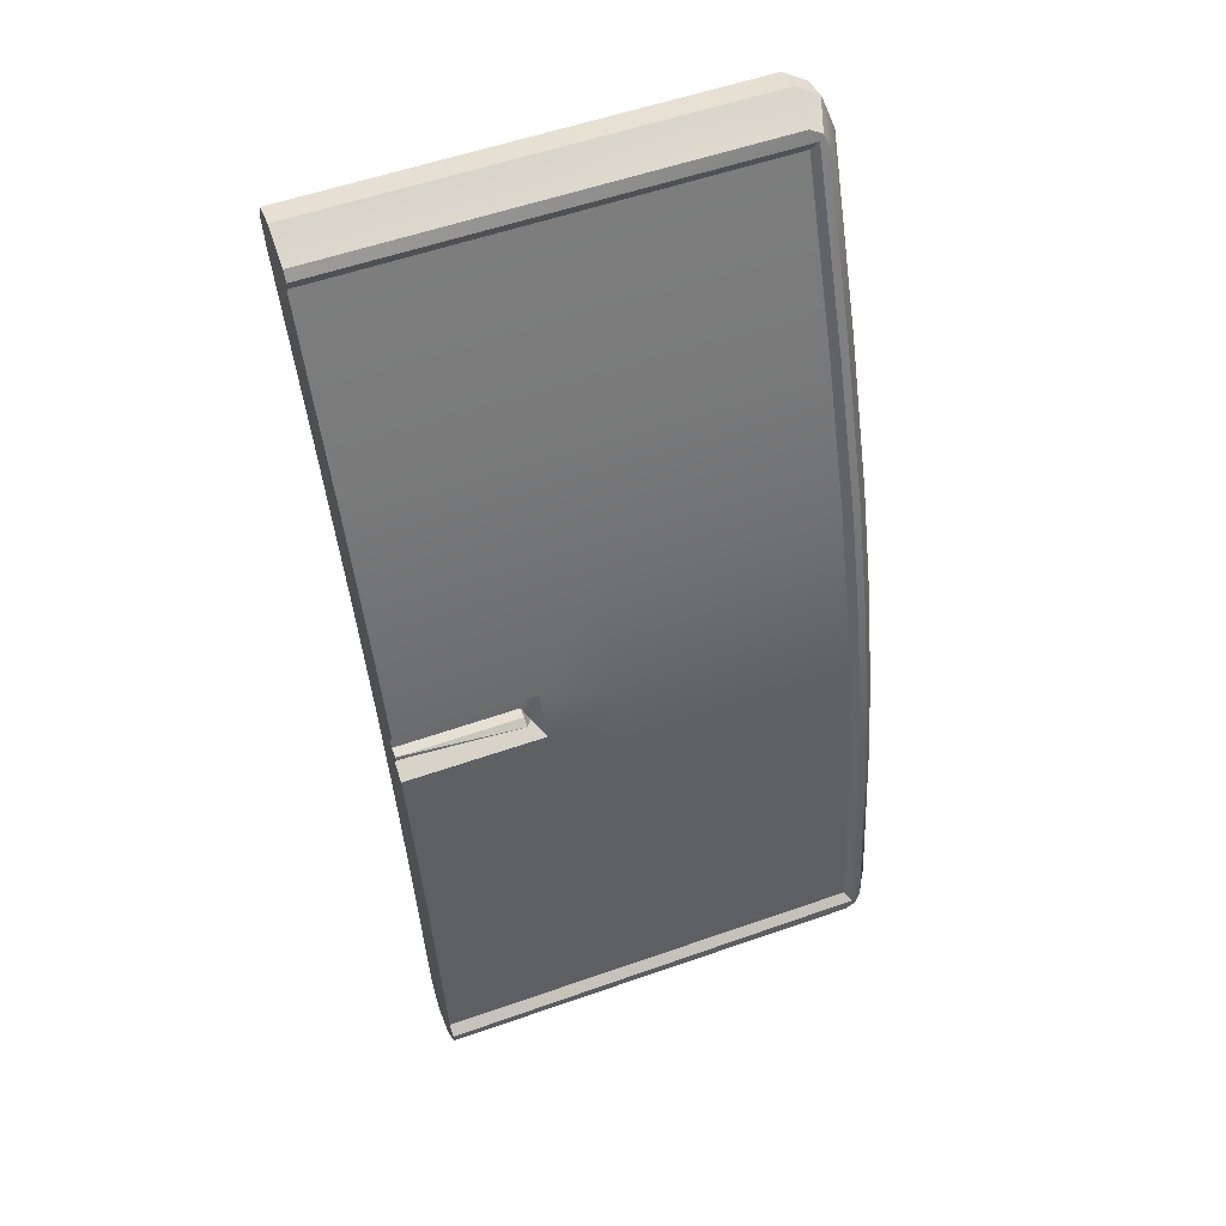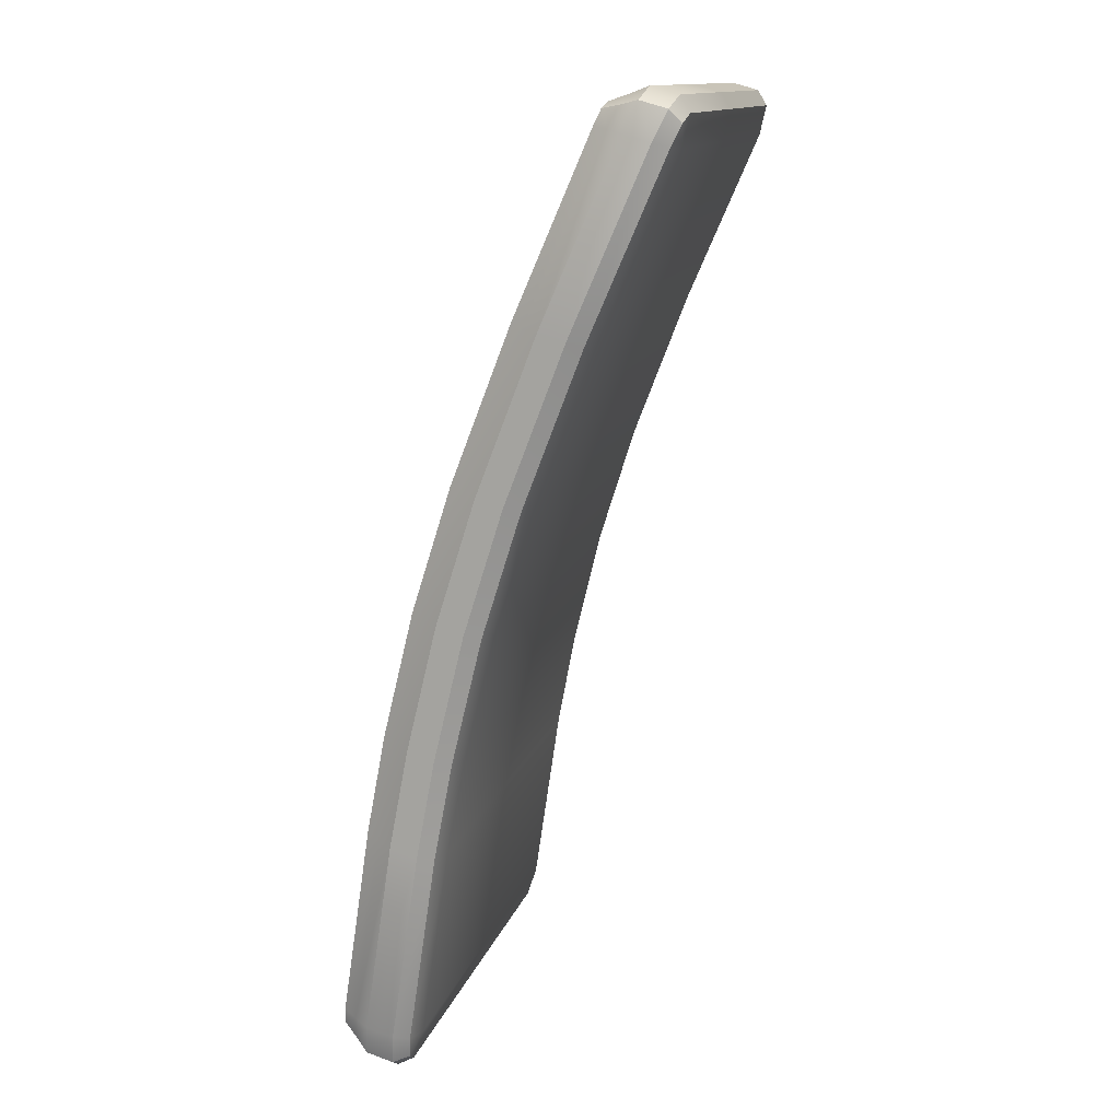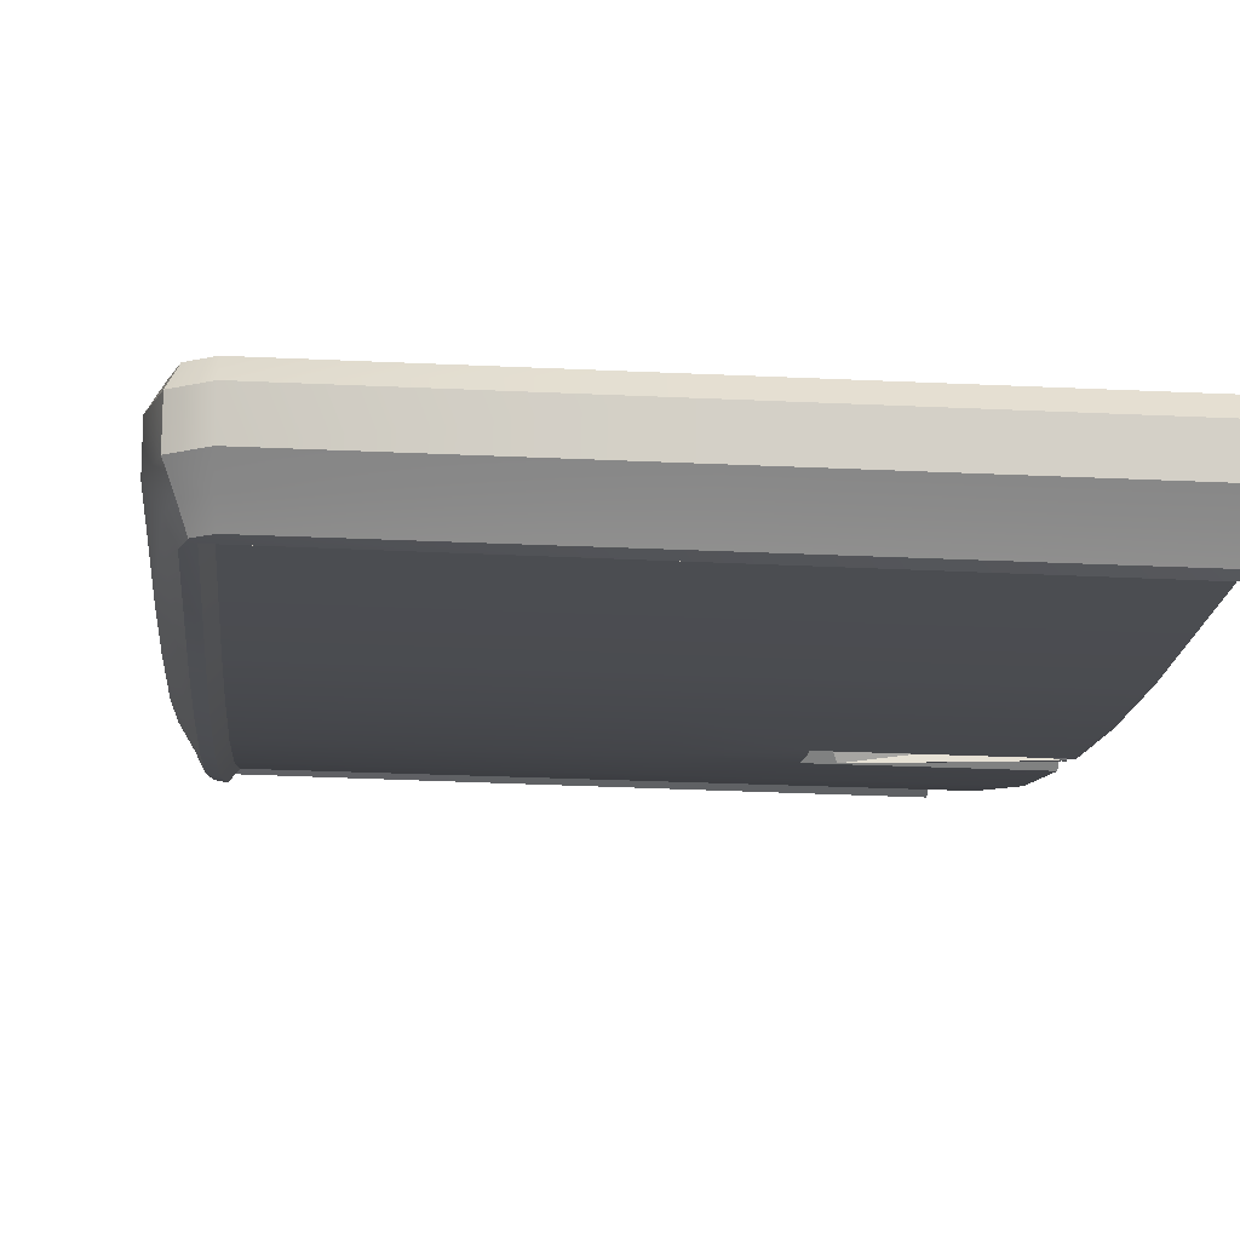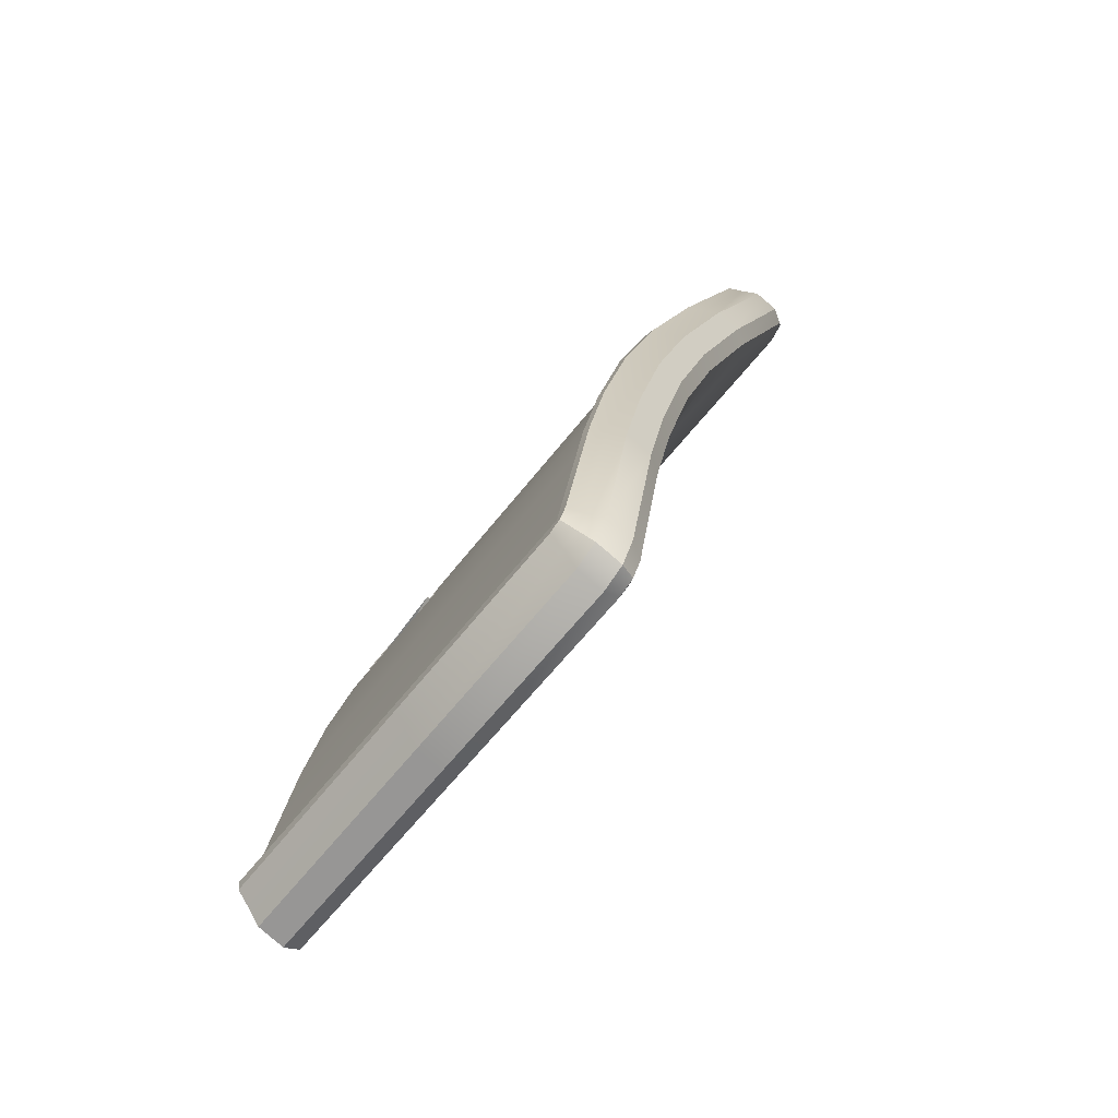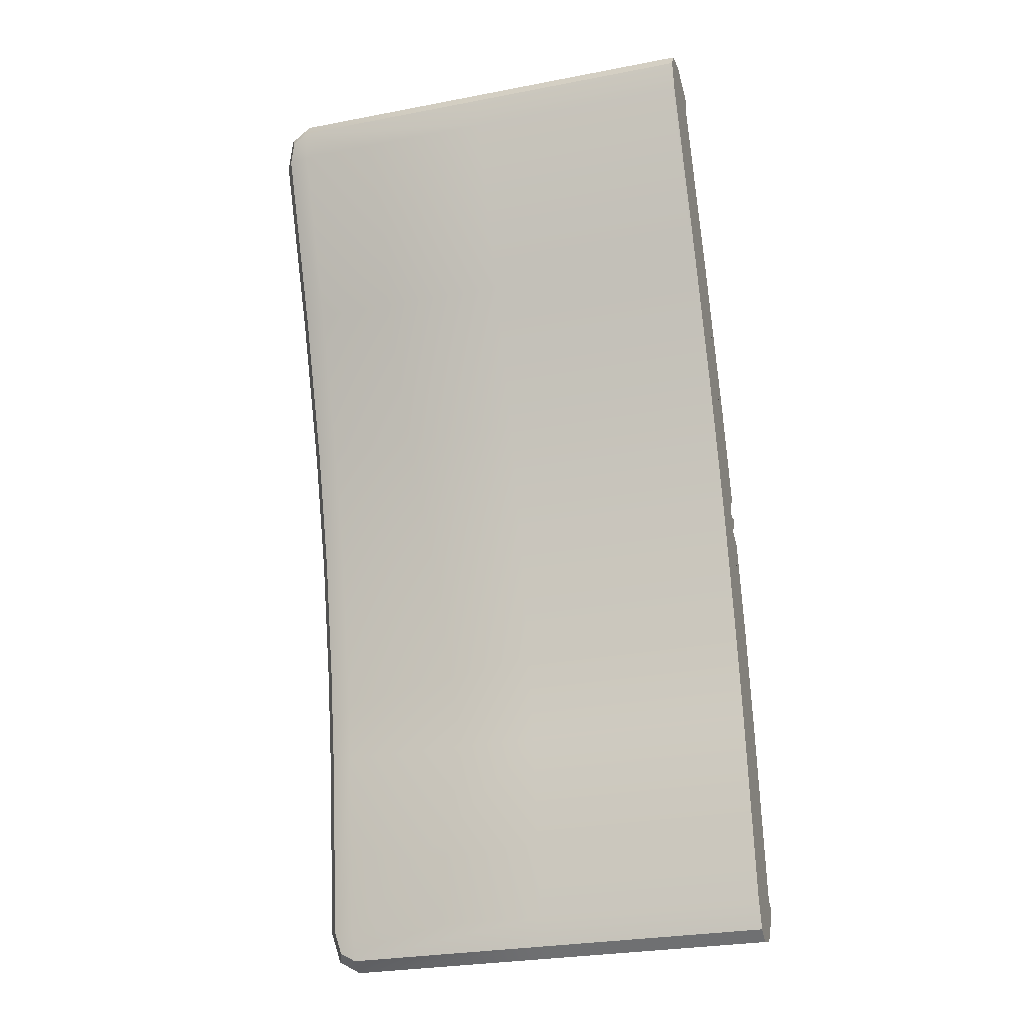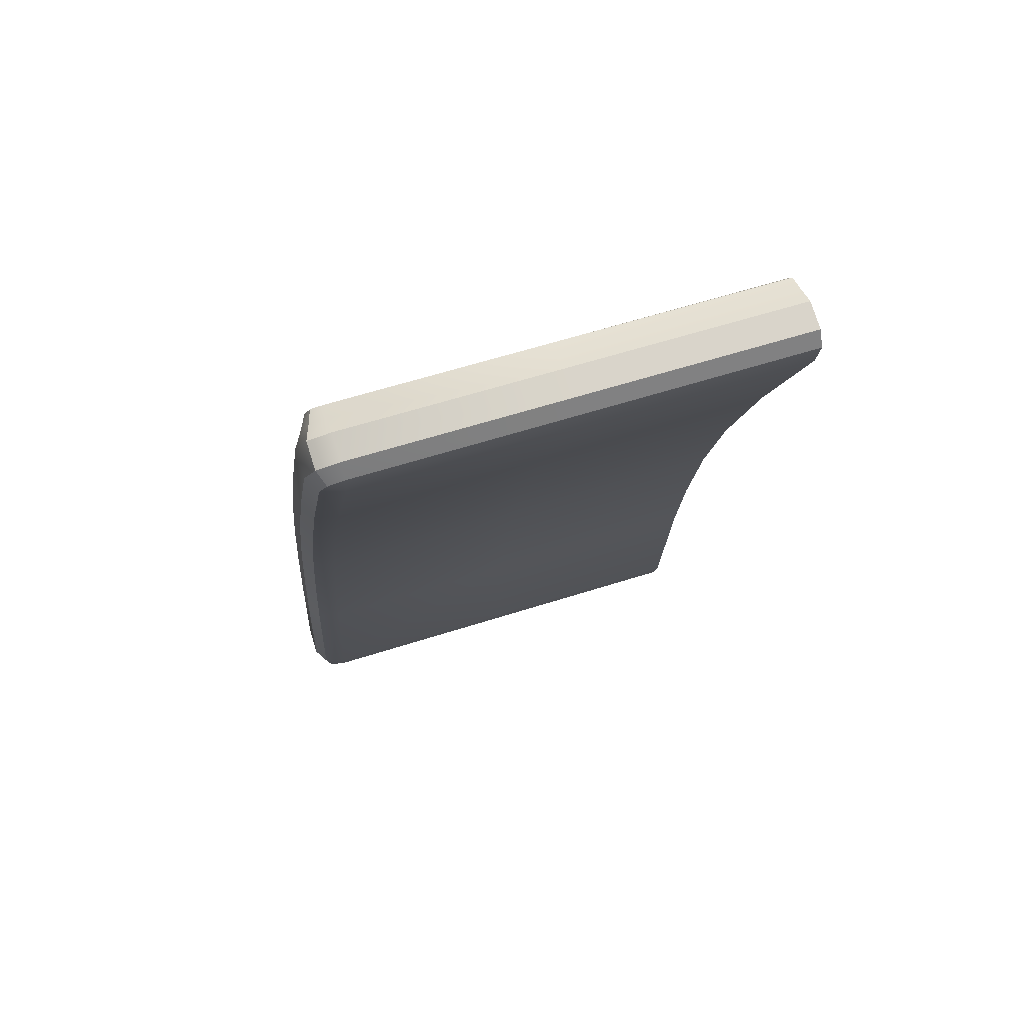
<metadata>
{"format":"obj","ext":"obj","renderer":"f3d","projection":"perspective","resolution":1024,"background":"white","views":[{"elev":55.8,"azim":-20.2,"up":"+Z"},{"elev":13.1,"azim":104.0,"up":"+Z"},{"elev":-24.5,"azim":175.4,"up":"+Y"},{"elev":-61.2,"azim":52.3,"up":"+Z"},{"elev":-28.0,"azim":-163.7,"up":"+Z"},{"elev":60.7,"azim":161.9,"up":"+Z"}]}
</metadata>
<code>
v  0.0791 0.2578 0.8203
v  0.0791 0.2708 0.8216
v  0.0789 0.2628 0.8238
v  0.0013 0.2627 0.8238
v  0.0842 0.268 0.8108
v  0.0013 0.2708 0.8217
v  0.0013 0.262 0.8216
v  0.0272 0.2665 0.8212
v  0.084 0.269 0.8154
v  0.0013 0.2728 0.8278
v  -0 0.2707 0.8217
v  -0 0.2627 0.8238
v  -0 0.2626 0.8238
v  -0 0.2619 0.8216
v  0.0013 0.268 0.8108
v  0.0836 0.2728 0.8278
v  0.0899 0.259 0.8187
v  -0 0.2727 0.8277
v  -0 0.2708 0.8217
v  -0 0.262 0.8216
v  0.0013 0.256 0.8056
v  0.0905 0.256 0.8056
v  -0 0.2728 0.8278
v  0.0013 0.2651 0.8385
v  -0 0.2677 0.8113
v  -0 0.268 0.8108
v  -0 0.2562 0.8057
v  0.0893 0.2651 0.8385
v  0.1367 0.2599 0.822
v  -0 0.2653 0.8383
v  -0 0.268 0.8109
v  -0 0.256 0.8056
v  0.0013 0.2407 0.7426
v  0.1403 0.2407 0.7426
v  -0 0.2651 0.8385
v  0.0013 0.2846 0.9003
v  -0 0.2409 0.7436
v  0.134 0.2846 0.9003
v  0.284 0.2599 0.822
v  -0 0.2844 0.8994
v  -0 0.2407 0.7426
v  0.0013 0.2288 0.6797
v  0.284 0.2846 0.9003
v  0.284 0.2407 0.7426
v  -0 0.2846 0.9003
v  0.0013 0.3223 0.9985
v  -0 0.2289 0.6803
v  0.1483 0.2288 0.6797
v  0.1483 0.3223 0.9985
v  0.2885 0.2791 0.9018
v  0.2885 0.2544 0.8236
v  -0 0.322 0.9975
v  -0 0.2288 0.6797
v  0.0013 0.211 0.5587
v  0.284 0.3223 0.9985
v  0.2884 0.317 0.9999
v  0.284 0.2288 0.6797
v  0.2885 0.2353 0.7442
v  -0 0.3223 0.9985
v  0.1483 0.371 1.111
v  -0 0.2111 0.5597
v  0.1483 0.211 0.5587
v  0.284 0.371 1.111
v  0.2937 0.3178 0.9997
v  0.2937 0.2801 0.9016
v  0.2884 0.2235 0.6812
v  0.2937 0.2554 0.8233
v  -0 0.3228 0.9994
v  0.0013 0.371 1.111
v  -0 0.211 0.5587
v  0.0013 0.2043 0.5537
v  0.2937 0.3659 1.111
v  0.284 0.211 0.5587
v  0.2937 0.2361 0.7439
v  -0 0.371 1.111
v  0.1504 0.3682 1.118
v  0.0013 0.3679 1.119
v  -0 0.2044 0.5537
v  0.1504 0.2048 0.554
v  0.2882 0.3685 1.117
v  0.2984 0.3263 0.9974
v  0.2984 0.2886 0.8992
v  0.2984 0.2639 0.8209
v  0.2882 0.2053 0.5543
v  0.2937 0.2242 0.681
v  -0 0.3679 1.119
v  -0 0.2043 0.5537
v  0.1479 0.2047 0.5465
v  0.2984 0.3749 1.11
v  0.2907 0.37 1.121
v  0.2937 0.2065 0.5612
v  0.2984 0.2446 0.7416
v  -0 0.3679 1.119
v  0.1479 0.372 1.125
v  0.2831 0.372 1.125
v  -0 0.2043 0.5536
v  0.2831 0.2046 0.5464
v  0.0013 0.2047 0.5465
v  0.3044 0.298 0.8966
v  0.3044 0.3357 0.9947
v  0.3044 0.2733 0.8183
v  0.2907 0.205 0.5507
v  0.2984 0.2327 0.6786
v  0.0013 0.372 1.125
v  -0 0.2047 0.5465
v  0.1483 0.2123 0.5375
v  0.0013 0.2123 0.5375
v  0.3044 0.3844 1.107
v  0.2942 0.3807 1.123
v  0.2984 0.2149 0.5576
v  0.3044 0.2541 0.7389
v  -0 0.372 1.125
v  0.1483 0.3832 1.128
v  -0 0.2123 0.5376
v  0.284 0.2123 0.5375
v  0.3044 0.2904 0.8135
v  0.3044 0.3151 0.8918
v  0.3044 0.3528 0.99
v  0.284 0.3832 1.128
v  0.2942 0.2131 0.5434
v  0.3044 0.2421 0.676
v  -0 0.3721 1.125
v  0.0013 0.3832 1.128
v  -0 0.2123 0.5375
v  0.1483 0.2209 0.5266
v  0.3044 0.4015 1.102
v  0.2984 0.3926 1.126
v  0.3044 0.2243 0.5549
v  0.3044 0.2712 0.7342
v  -0 0.3832 1.128
v  0.1483 0.3962 1.133
v  -0 0.2124 0.5374
v  0.0013 0.2209 0.5266
v  0.284 0.2209 0.5266
v  0.2984 0.2218 0.5349
v  0.2984 0.2999 0.8109
v  0.2984 0.3246 0.8892
v  0.2984 0.3623 0.9873
v  0.284 0.3962 1.133
v  0.3044 0.2593 0.6712
v  -0 0.3833 1.128
v  0.0013 0.3962 1.133
v  -0 0.2209 0.5266
v  0.1483 0.238 0.5218
v  0.2984 0.411 1.1
v  0.2984 0.4097 1.121
v  0.3044 0.2415 0.5502
v  0.2984 0.2807 0.7315
v  -0 0.3962 1.133
v  0.1483 0.4133 1.128
v  -0 0.2211 0.5265
v  0.0013 0.238 0.5218
v  0.284 0.238 0.5218
v  0.2984 0.2389 0.5301
v  0.284 0.3285 0.8881
v  0.284 0.3662 0.9862
v  0.284 0.4133 1.128
v  0.2984 0.2687 0.6686
v  0.284 0.3038 0.8098
v  -0 0.3963 1.133
v  0.0013 0.4133 1.128
v  -0 0.238 0.5218
v  0.1483 0.2484 0.5275
v  0.284 0.4149 1.099
v  0.2942 0.4168 1.113
v  0.284 0.4192 1.118
v  0.2942 0.2491 0.5334
v  0.2984 0.2509 0.5475
v  0.284 0.2846 0.7304
v  -0 0.4133 1.128
v  0.1483 0.4192 1.118
v  -0 0.2381 0.5218
v  0.0013 0.2484 0.5275
v  0.284 0.2484 0.5275
v  0.1483 0.3038 0.8098
v  0.1483 0.3285 0.8881
v  0.1483 0.4149 1.099
v  0.284 0.2726 0.6675
v  0.1483 0.2846 0.7304
v  0.0013 0.4192 1.118
v  -0 0.2484 0.5275
v  0.1483 0.2548 0.5464
v  0.1483 0.3662 0.9862
v  0.284 0.2548 0.5464
v  0.1483 0.2726 0.6675
v  -0 0.4192 1.118
v  -0 0.2484 0.5277
v  0.0013 0.2548 0.5464
v  0.0013 0.3038 0.8098
v  0.0013 0.3285 0.8881
v  0.0013 0.3662 0.9862
v  0.0013 0.4149 1.099
v  0.0013 0.2846 0.7304
v  -0 0.4192 1.118
v  -0 0.2548 0.5464
v  0.0013 0.2726 0.6675
v  -0 0.4149 1.099
v  -0 0.2725 0.6664
v  -0 0.3038 0.8098
v  -0 0.3283 0.8874
v  -0 0.2846 0.7304
v  -0 0.3036 0.8091
v  -0 0.3285 0.8881
v  -0 0.3659 0.9854
v  -0 0.3662 0.9862
v  -0 0.4145 1.098
v  -0 0.2726 0.6675
v  -0 0.2845 0.7299
g Back
f 1 2 3
f 3 4 1
f 5 2 1
f 2 6 3
f 4 3 6
f 7 1 4
f 1 8 5
f 2 5 9
f 6 2 10
f 4 6 11 12
f 7 4 13 14
f 8 1 7
f 8 15 5
f 16 2 9
f 9 5 17
f 6 10 18 19
f 16 10 2
f 13 4 12
f 11 6 19
f 7 14 20
f 7 15 8
f 15 21 5
f 9 17 16
f 22 17 5
f 18 10 23
f 10 16 24
f 25 15 7 20
f 15 26 27 21
f 22 5 21
f 28 16 17
f 17 22 29
f 10 24 30 23
f 28 24 16
f 15 25 31
f 26 15 31
f 32 21 27
f 21 33 22
f 17 29 28
f 34 29 22
f 30 24 35
f 24 28 36
f 21 32 37 33
f 34 22 33
f 38 28 29
f 29 34 39
f 24 36 40 35
f 38 36 28
f 41 33 37
f 33 42 34
f 38 29 43
f 39 43 29
f 44 39 34
f 40 36 45
f 36 38 46
f 33 41 47 42
f 48 34 42
f 38 43 49
f 43 39 50
f 34 48 44
f 39 44 51
f 36 46 52 45
f 49 46 38
f 53 42 47
f 42 54 48
f 55 49 43
f 50 56 43
f 51 50 39
f 57 44 48
f 58 51 44
f 52 46 59
f 49 60 46
f 42 53 61 54
f 62 48 54
f 55 43 56
f 55 63 49
f 56 50 64
f 50 51 65
f 48 62 57
f 57 66 44
f 58 44 66
f 51 58 67
f 59 46 68
f 60 49 63
f 69 46 60
f 70 54 61
f 54 71 62
f 55 56 63
f 64 72 56
f 65 64 50
f 67 65 51
f 73 57 62
f 57 73 66
f 58 66 74
f 74 67 58
f 69 75 68 46
f 60 63 76
f 69 60 77
f 54 70 78 71
f 79 62 71
f 80 63 56
f 64 81 72
f 80 56 72
f 65 82 64
f 67 83 65
f 62 79 73
f 84 66 73
f 85 74 66
f 67 74 83
f 69 77 86 75
f 76 77 60
f 80 76 63
f 87 71 78
f 79 71 88
f 81 64 82
f 89 72 81
f 72 90 80
f 82 65 83
f 84 73 79
f 84 91 66
f 85 66 91
f 74 85 92
f 92 83 74
f 86 77 93
f 76 94 77
f 80 95 76
f 96 71 87
f 88 97 79
f 98 88 71
f 82 99 81
f 81 100 89
f 72 89 90
f 90 95 80
f 83 101 82
f 84 79 97
f 102 91 84
f 85 91 103
f 103 92 85
f 83 92 101
f 93 77 93
f 94 76 95
f 104 77 94
f 98 71 96 105
f 88 106 97
f 98 107 88
f 99 82 101
f 100 81 99
f 108 89 100
f 109 90 89
f 90 109 95
f 97 102 84
f 91 102 110
f 110 103 91
f 92 103 111
f 111 101 92
f 104 112 93 77
f 94 95 113
f 94 113 104
f 98 105 114 107
f 106 88 107
f 115 97 106
f 101 116 99
f 99 117 100
f 100 118 108
f 89 108 109
f 119 95 109
f 102 97 120
f 120 110 102
f 103 110 121
f 121 111 103
f 101 111 116
f 112 104 122
f 119 113 95
f 123 104 113
f 124 107 114
f 106 107 125
f 106 125 115
f 115 120 97
f 117 99 116
f 118 100 117
f 126 108 118
f 127 109 108
f 109 127 119
f 110 120 128
f 128 121 110
f 111 121 129
f 129 116 111
f 123 130 122 104
f 113 119 131
f 113 131 123
f 132 107 124
f 133 125 107
f 134 115 125
f 120 115 135
f 116 136 117
f 117 137 118
f 118 138 126
f 108 126 127
f 139 119 127
f 135 128 120
f 121 128 140
f 140 129 121
f 116 129 136
f 130 123 141
f 139 131 119
f 142 123 131
f 133 107 132 143
f 125 133 144
f 125 144 134
f 134 135 115
f 137 117 136
f 138 118 137
f 145 126 138
f 146 127 126
f 127 146 139
f 128 135 147
f 147 140 128
f 129 140 148
f 148 136 129
f 142 149 141 123
f 131 139 150
f 131 150 142
f 151 133 143
f 152 144 133
f 153 134 144
f 135 134 154
f 137 136 155
f 137 155 138
f 138 156 145
f 126 145 146
f 157 139 146
f 154 147 135
f 140 147 158
f 158 148 140
f 136 148 159
f 149 142 160
f 157 150 139
f 161 142 150
f 152 133 151 162
f 144 152 163
f 144 163 153
f 153 154 134
f 159 155 136
f 156 138 155
f 164 145 156
f 165 146 145
f 157 146 166
f 154 167 147
f 168 158 147
f 148 158 169
f 169 159 148
f 161 170 160 142
f 150 157 171
f 150 171 161
f 172 152 162
f 173 163 152
f 174 153 163
f 153 174 154
f 159 175 155
f 155 176 156
f 164 156 177
f 164 165 145
f 165 166 146
f 166 171 157
f 167 154 174
f 168 147 167
f 158 168 178
f 178 169 158
f 169 179 159
f 170 161 170
f 180 161 171
f 173 152 172 181
f 163 173 182
f 163 182 174
f 175 159 179
f 176 155 175
f 183 156 176
f 164 177 166
f 183 177 156
f 164 166 165
f 171 166 177
f 184 167 174
f 184 168 167
f 184 178 168
f 178 185 169
f 179 169 185
f 180 186 170 161
f 171 177 180
f 187 173 181
f 188 182 173
f 184 174 182
f 175 179 189
f 176 175 190
f 183 176 191
f 177 183 192
f 178 184 185
f 179 185 193
f 186 180 194
f 192 180 177
f 188 173 187 195
f 188 196 182
f 182 185 184
f 189 190 175
f 193 189 179
f 190 191 176
f 191 192 183
f 196 193 185
f 192 197 194 180
f 188 195 198 196
f 185 182 196
f 189 199 200 190
f 193 201 202 189
f 190 203 204 191
f 191 205 206 192
f 196 207 208 193
f 197 192 206
f 207 196 198
f 199 189 202
f 203 190 200
f 201 193 208
f 205 191 204
f 93 93 112 86
f 75 86 112 122
f 141 149 160 130
f 160 170 170 194
f 170 186 194
f 130 160 194 122
f 75 122 194 205
f 194 197 206 205
f 75 205 204 203
f 75 203 200 199
f 198 195 187 207
f 187 181 172 151
f 172 162 151
f 207 187 151 208
f 201 208 151 202
f 199 202 151 75
f 151 143 132 124
f 114 105 96 124
f 151 124 96 87
f 151 87 78 70
f 75 151 70 31
f 61 53 47 70
f 47 41 37 27
f 37 32 27
f 70 47 27 26
f 70 26 31
f 31 25 20 13
f 20 14 13
f 13 12 11 19
f 31 13 19 18
f 75 31 18 23
f 30 35 40 23
f 75 23 40 52
f 40 45 52
f 68 75 52 59

</code>
